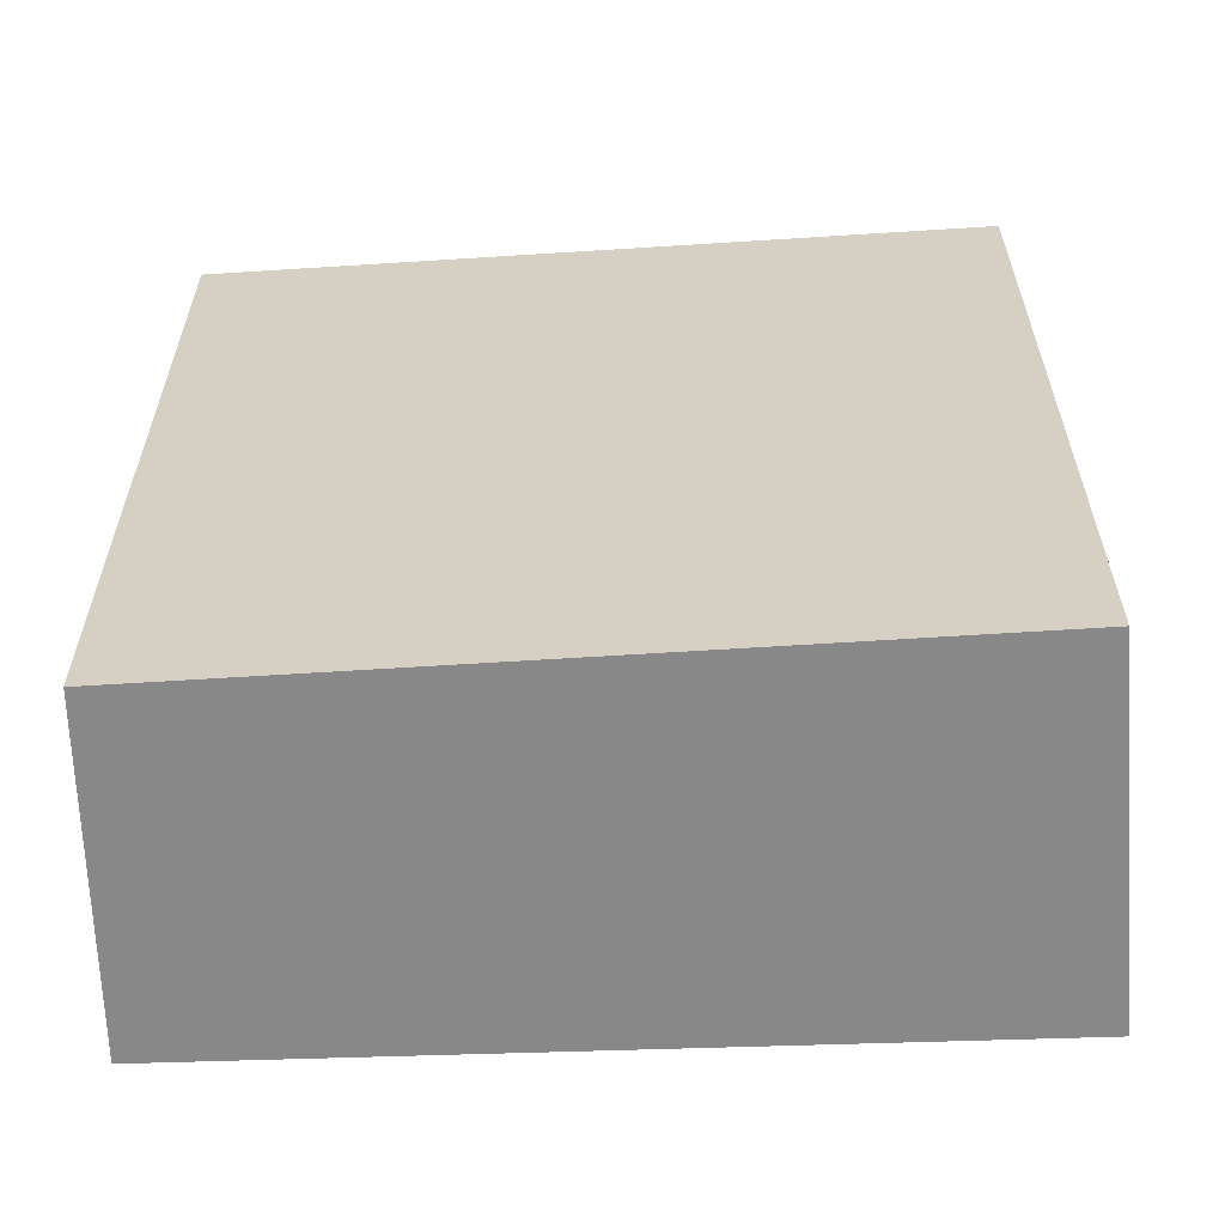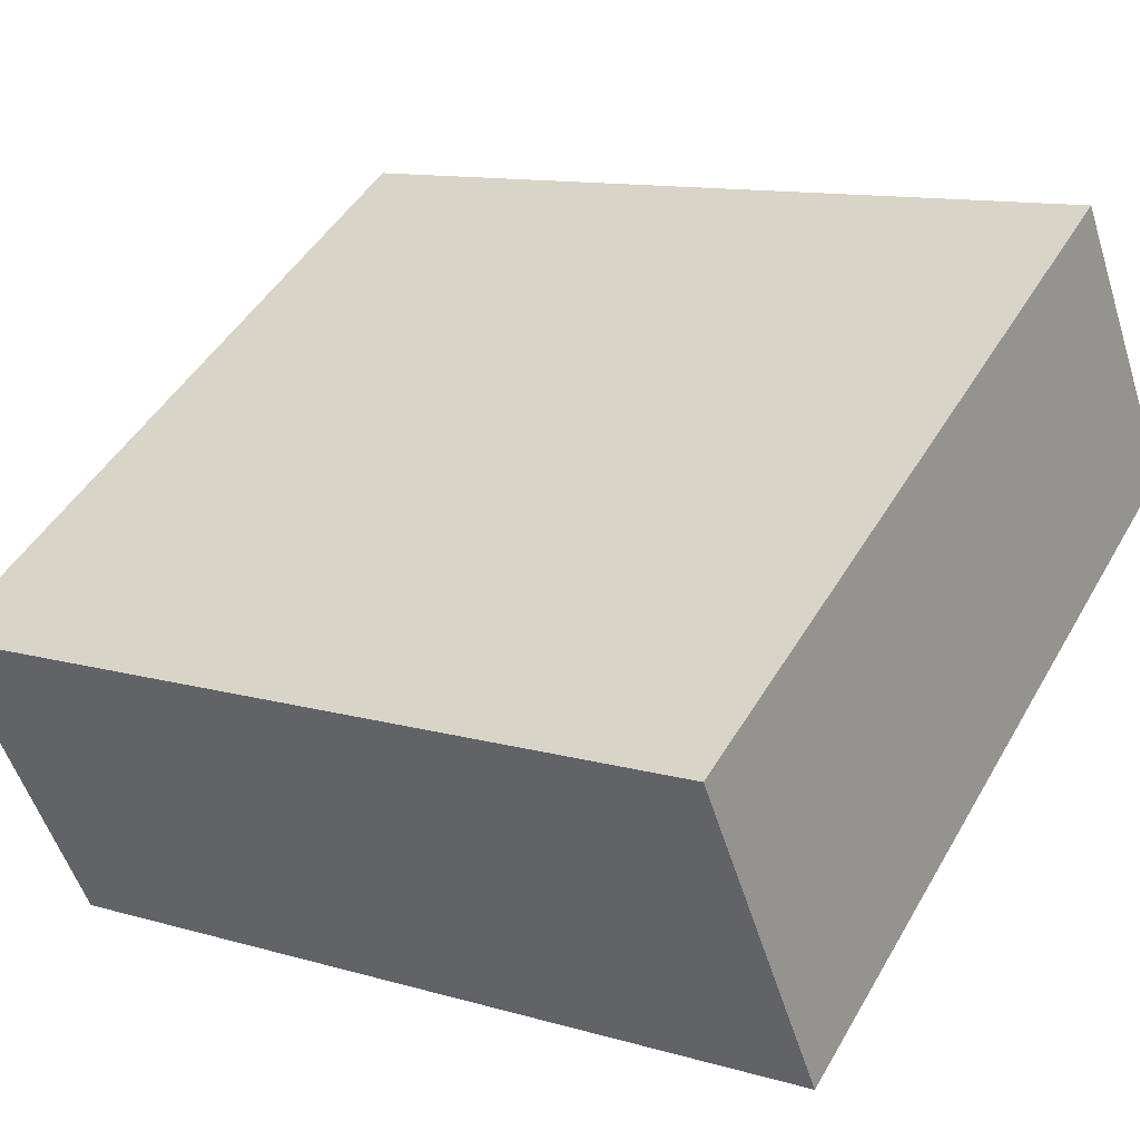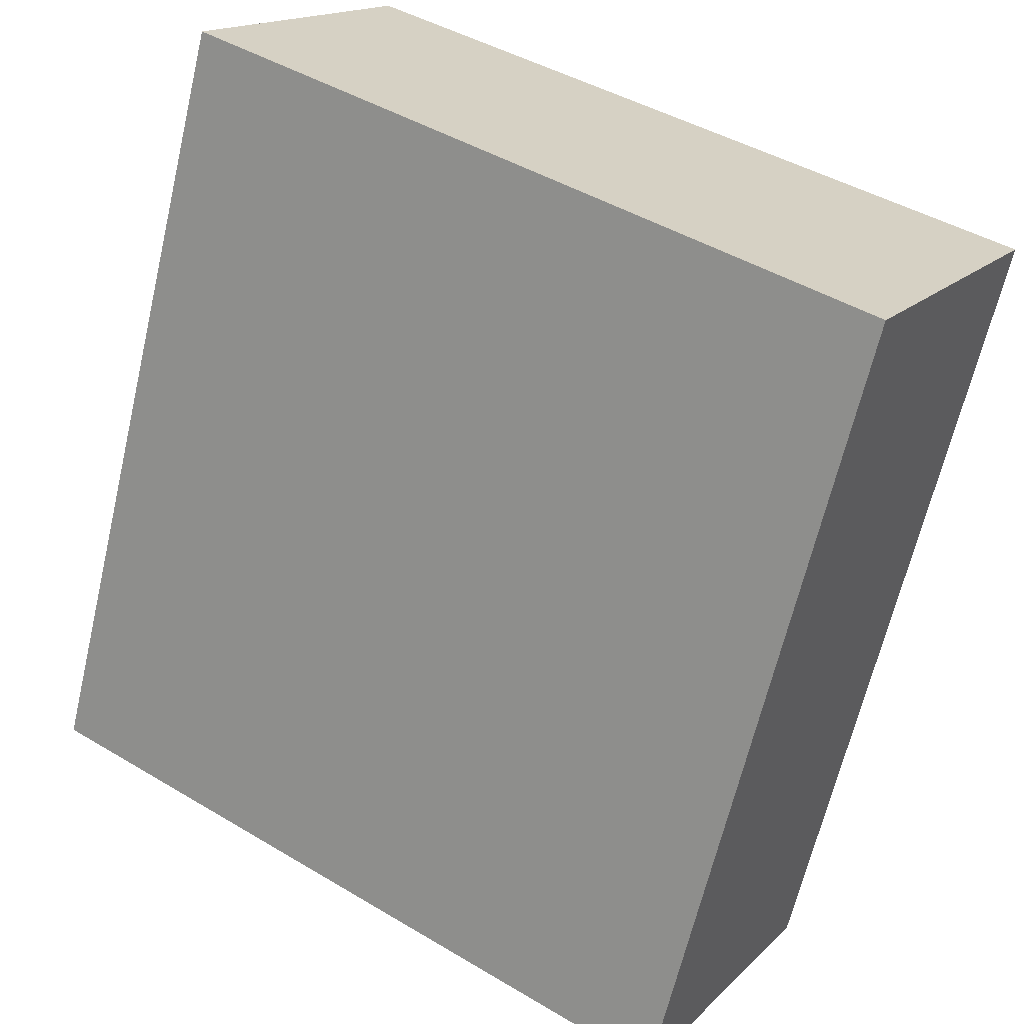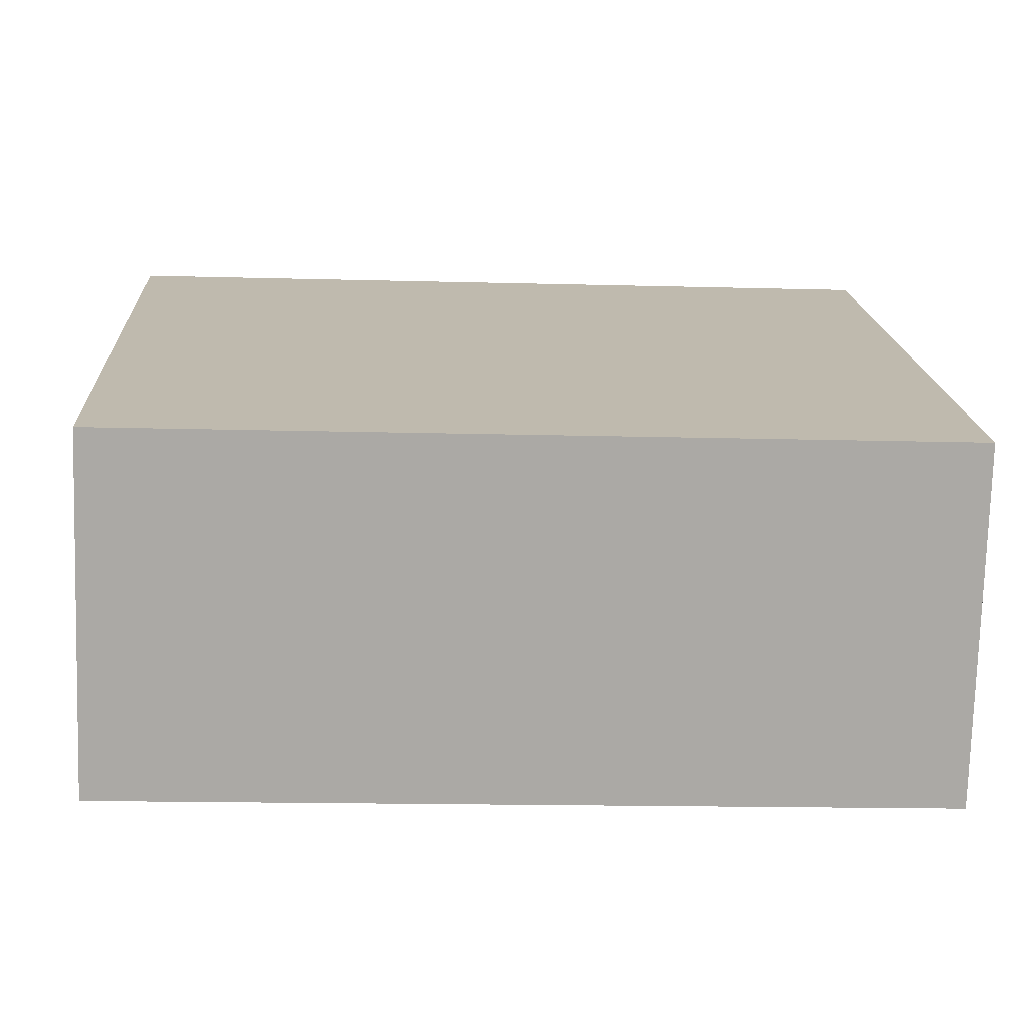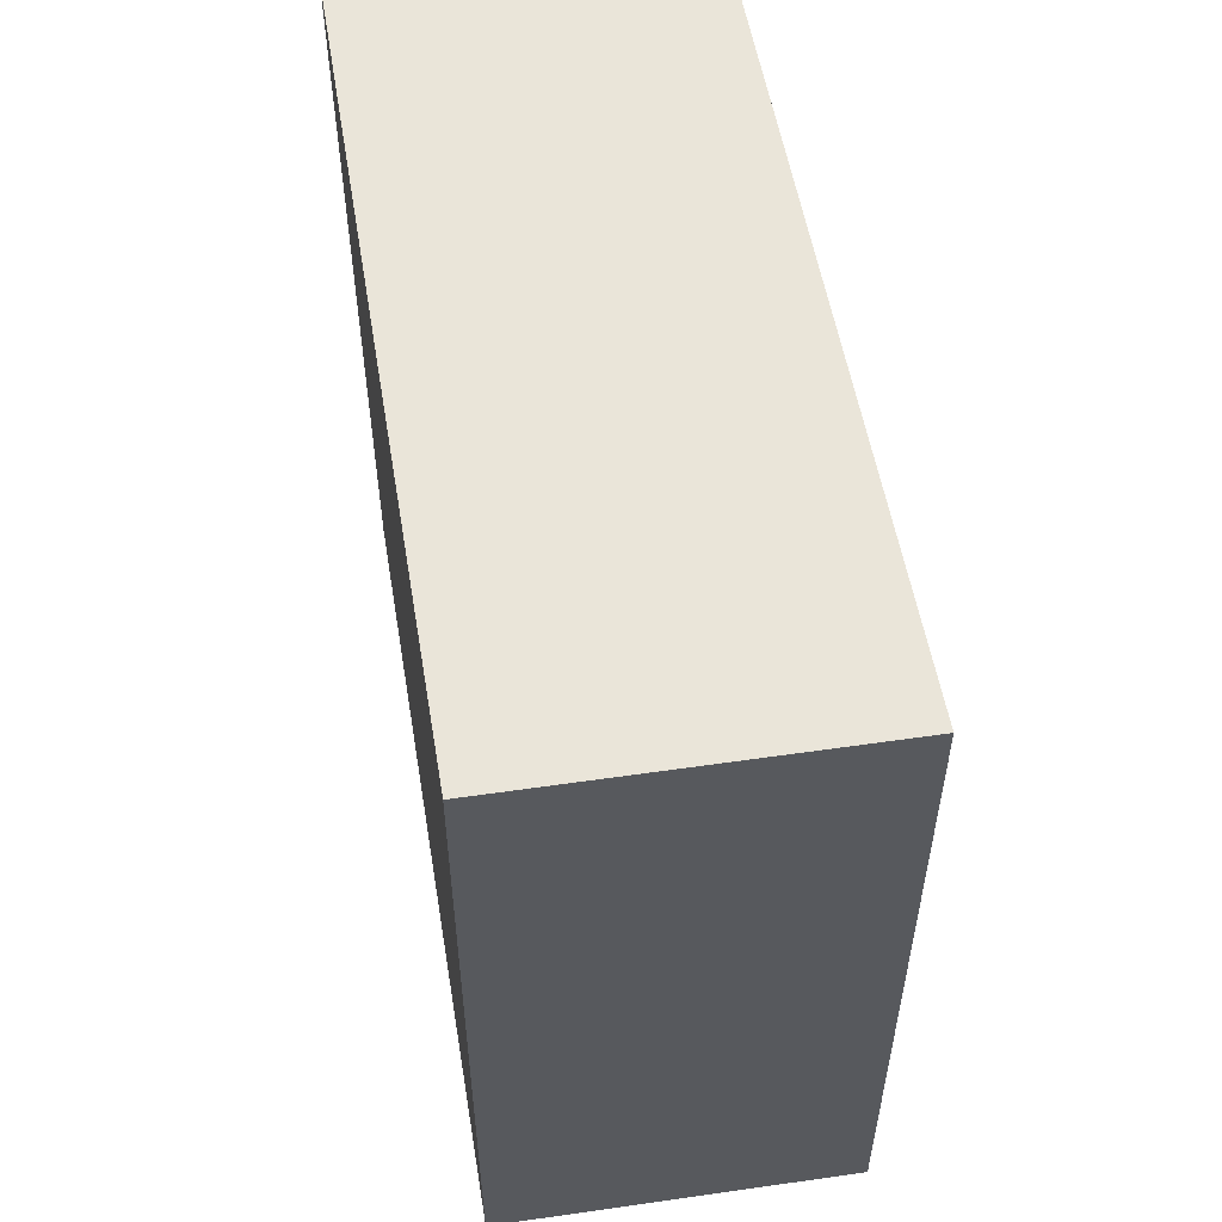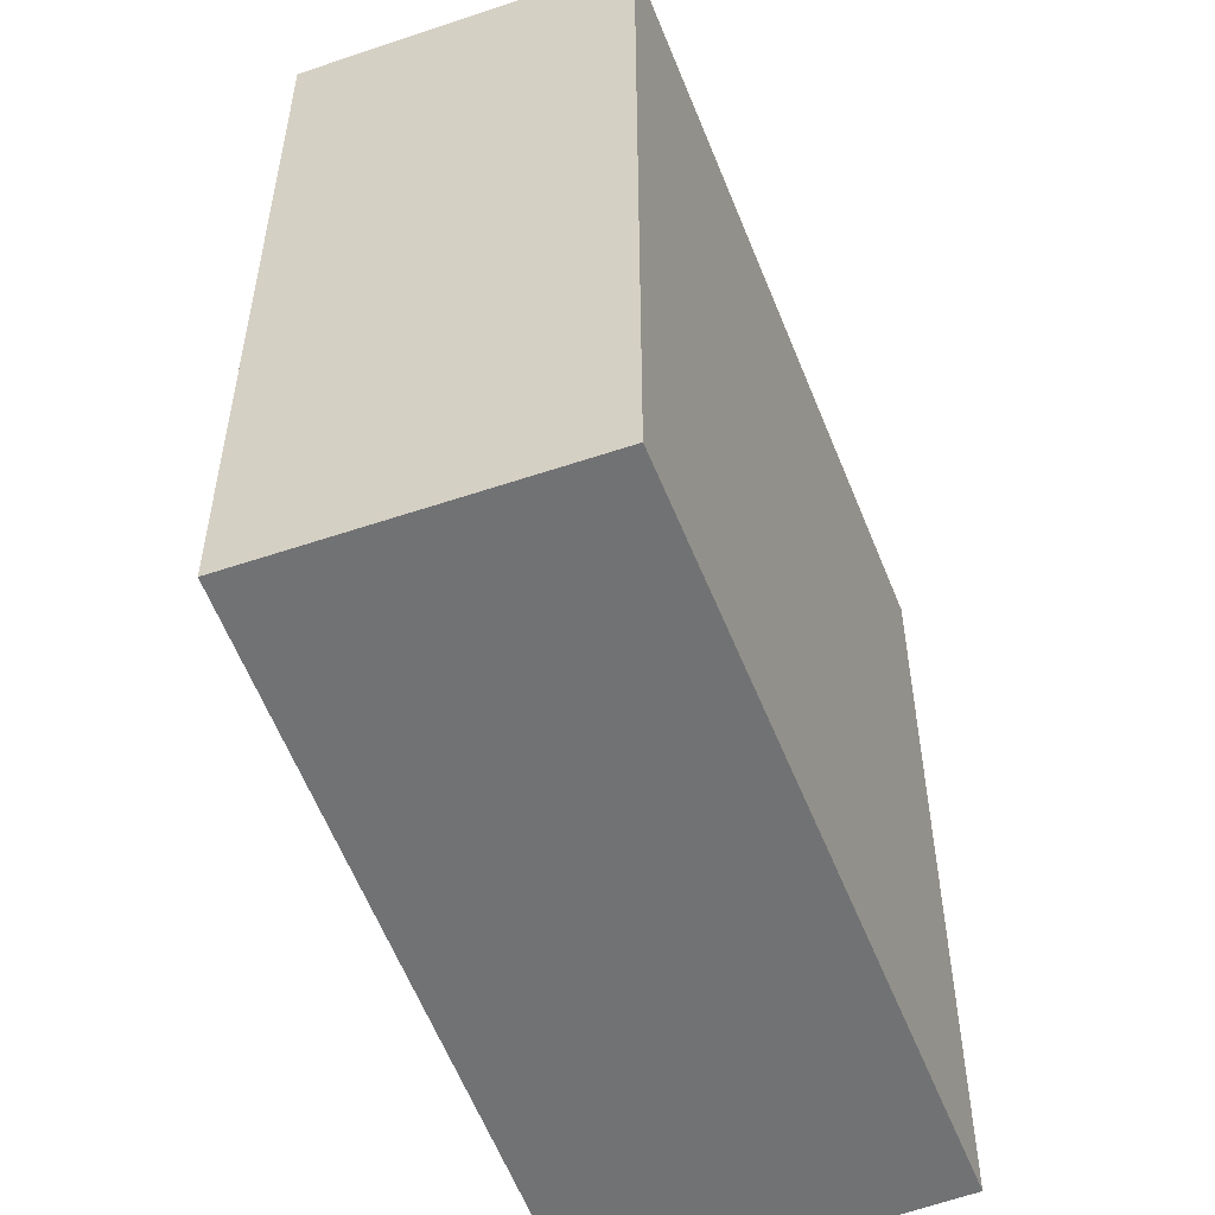
<metadata>
{"format":"obj","ext":"obj","renderer":"f3d","projection":"perspective","resolution":1024,"background":"white","views":[{"elev":-62.9,"azim":34.6,"up":"+Y"},{"elev":11.7,"azim":125.0,"up":"+Z"},{"elev":-64.9,"azim":-13.2,"up":"+Z"},{"elev":-15.4,"azim":86.7,"up":"+Z"},{"elev":58.6,"azim":111.7,"up":"+Y"},{"elev":-55.4,"azim":-37.6,"up":"+Y"}]}
</metadata>
<code>
v  0.826 3.837 1.28
v  3.036 3.837 -1.951
v  0 3.837 2.349e-16
v  3.859 3.837 -0.535
v  3.036 1.195e-16 -1.951
v  0 0 0
v  0.826 -7.838e-17 1.28
v  3.859 3.276e-17 -0.535
g defaultobject
f 1 2 3
f 2 1 4
f 5 3 2
f 3 5 6
f 6 1 3
f 1 6 7
f 7 4 1
f 4 7 8
f 8 2 4
f 2 8 5
f 8 6 5
f 6 8 7

</code>
